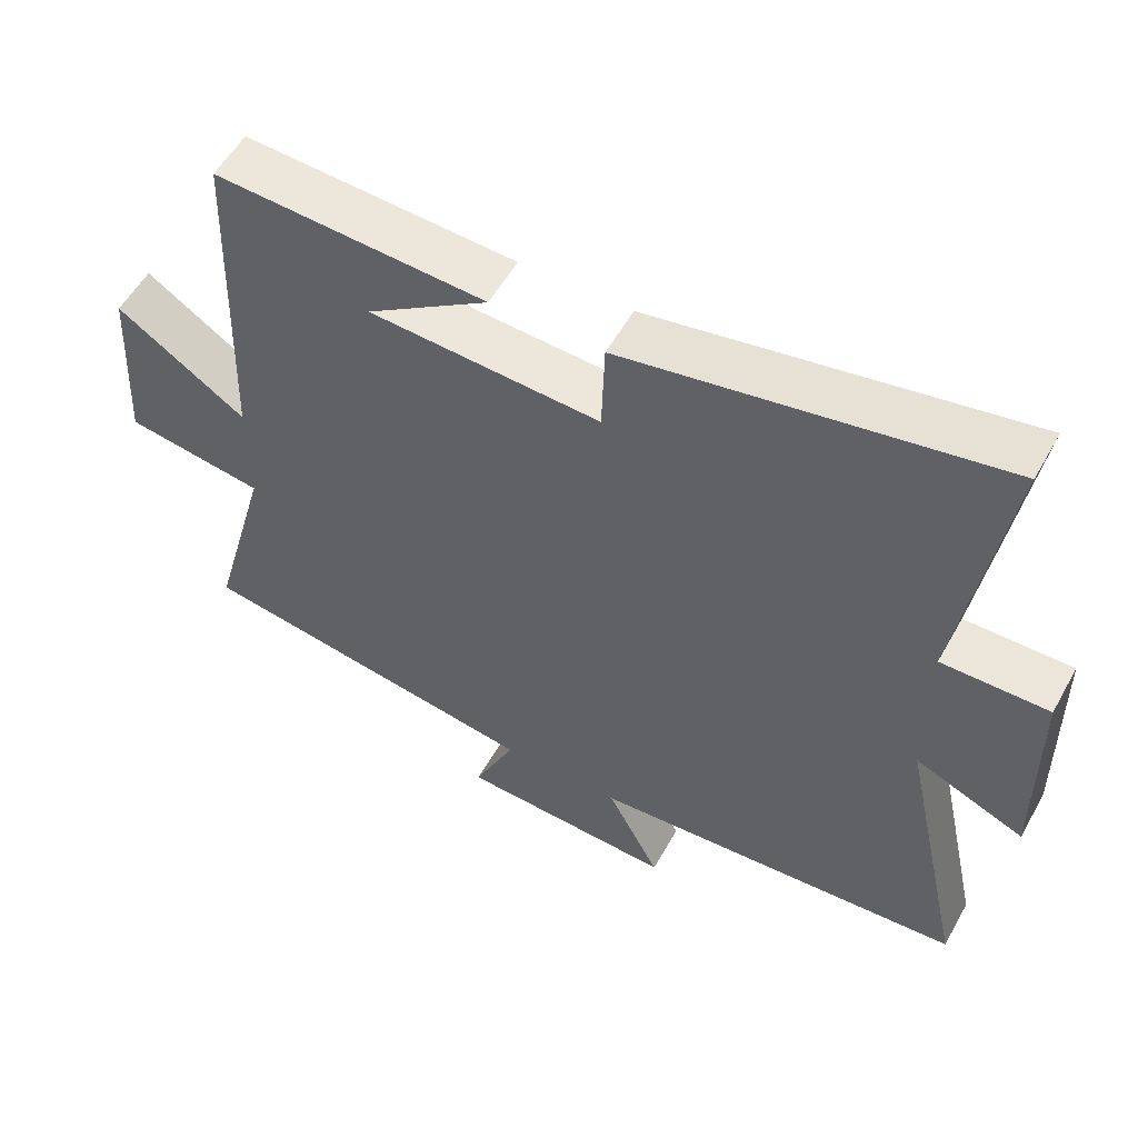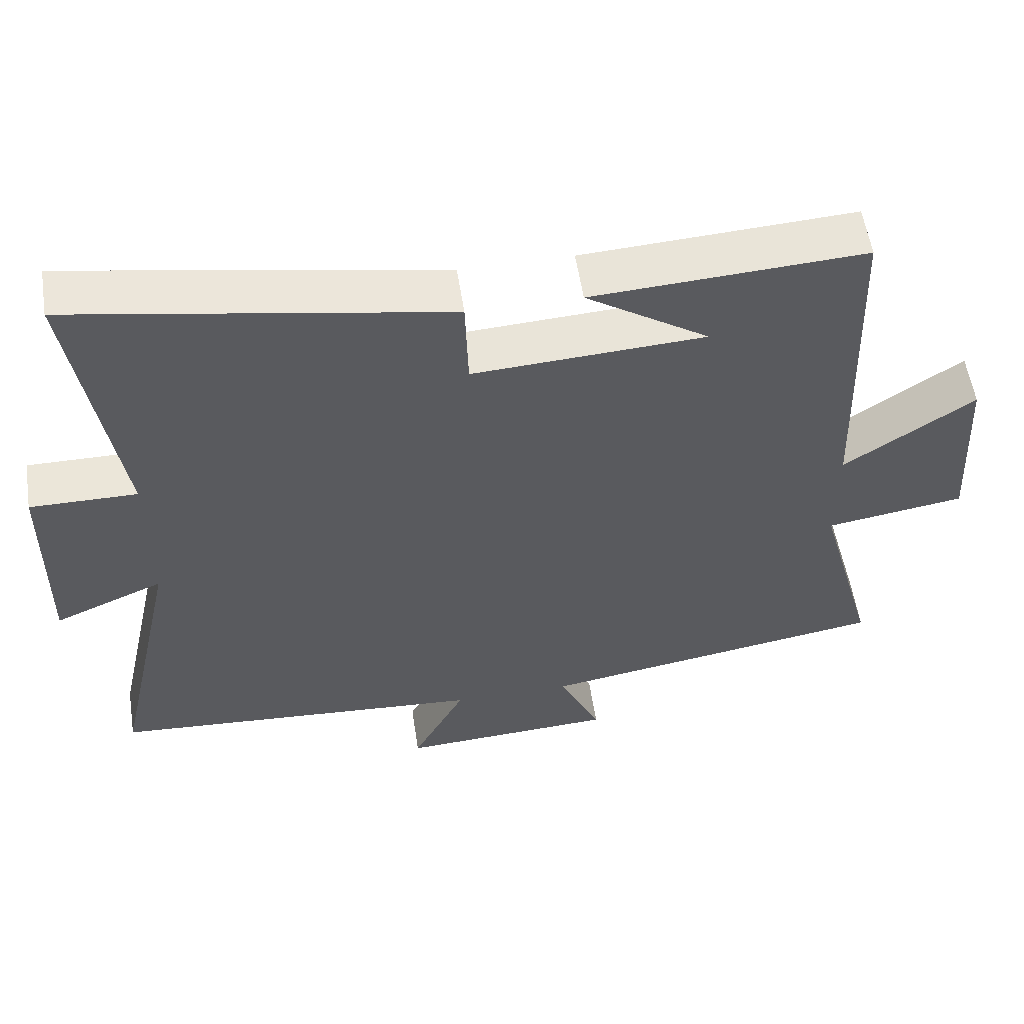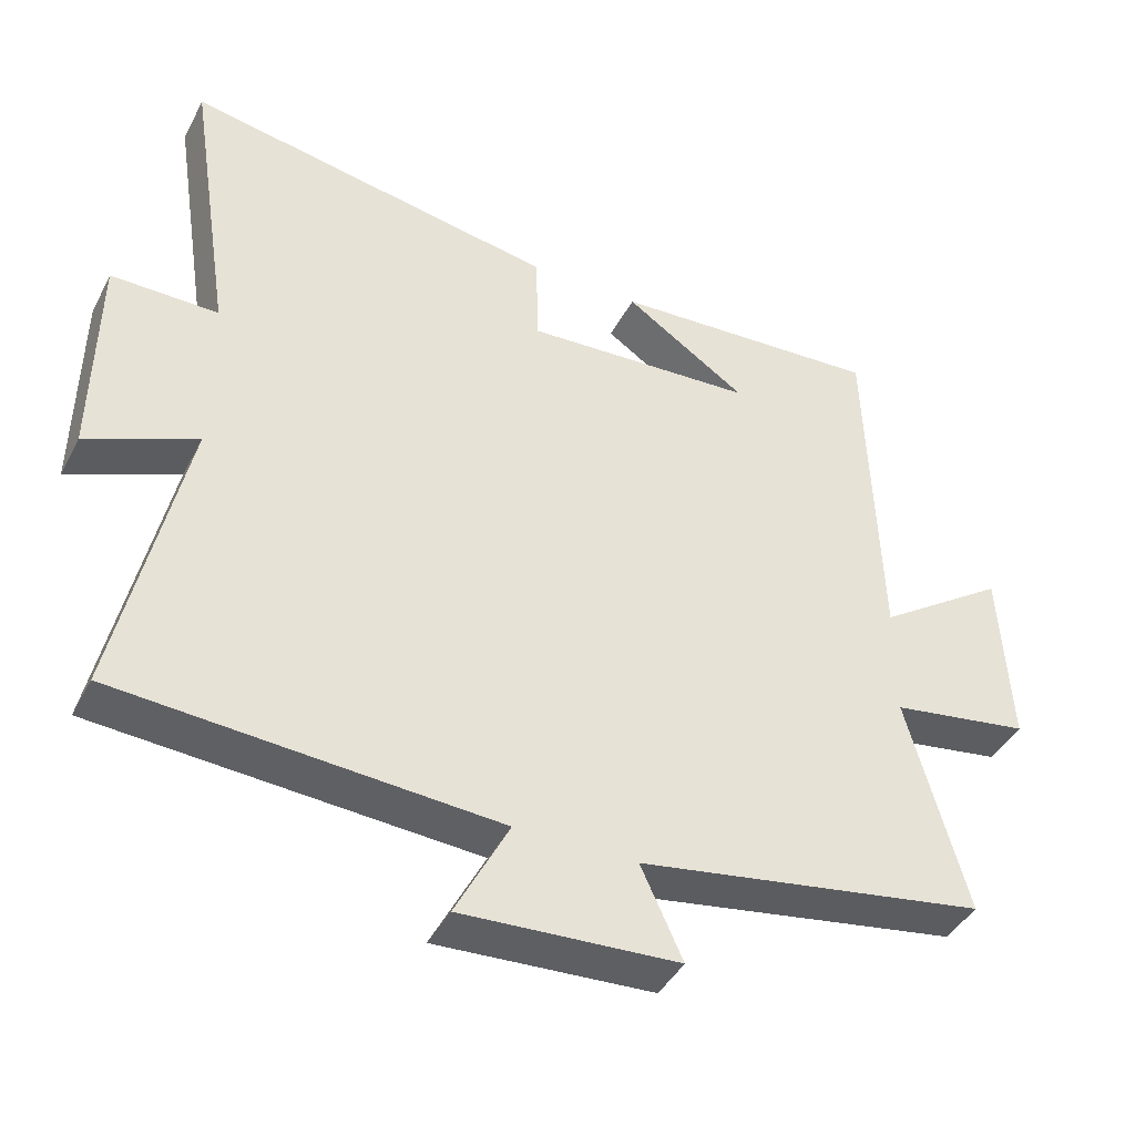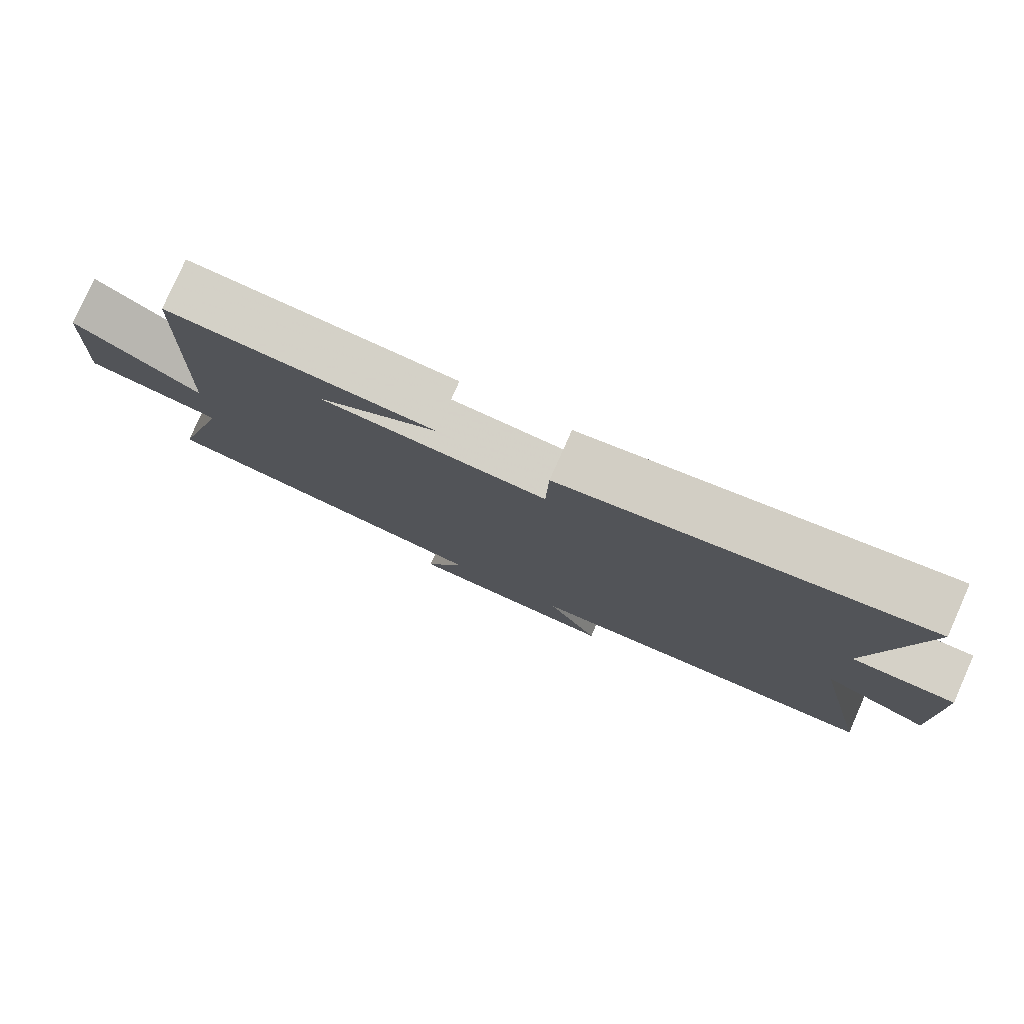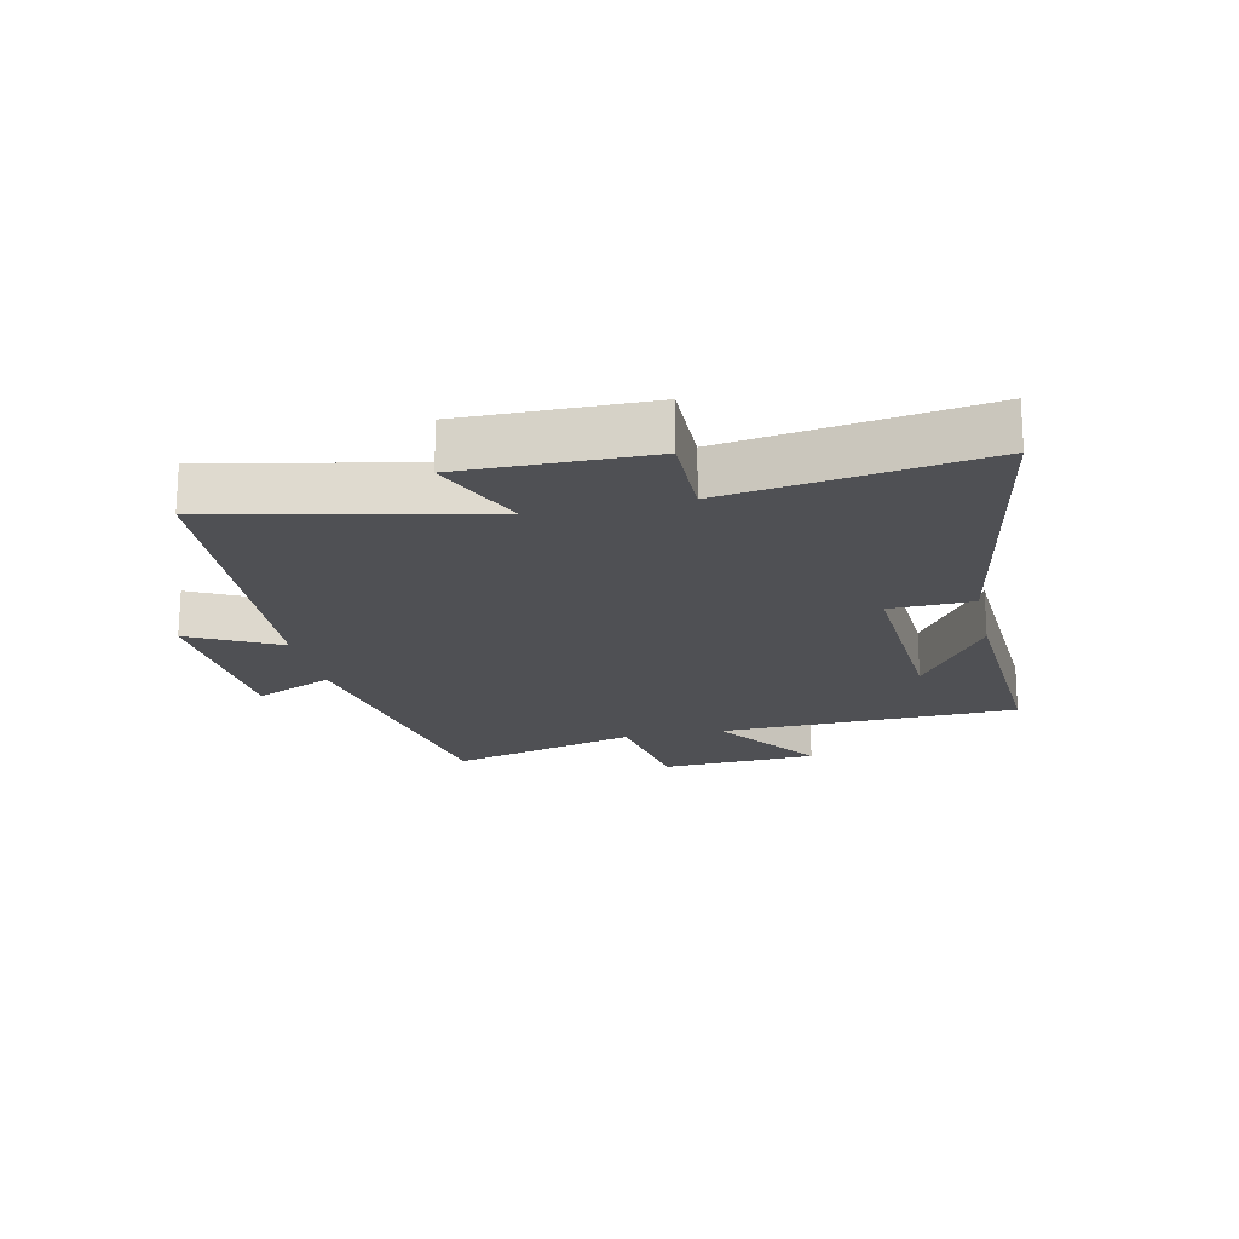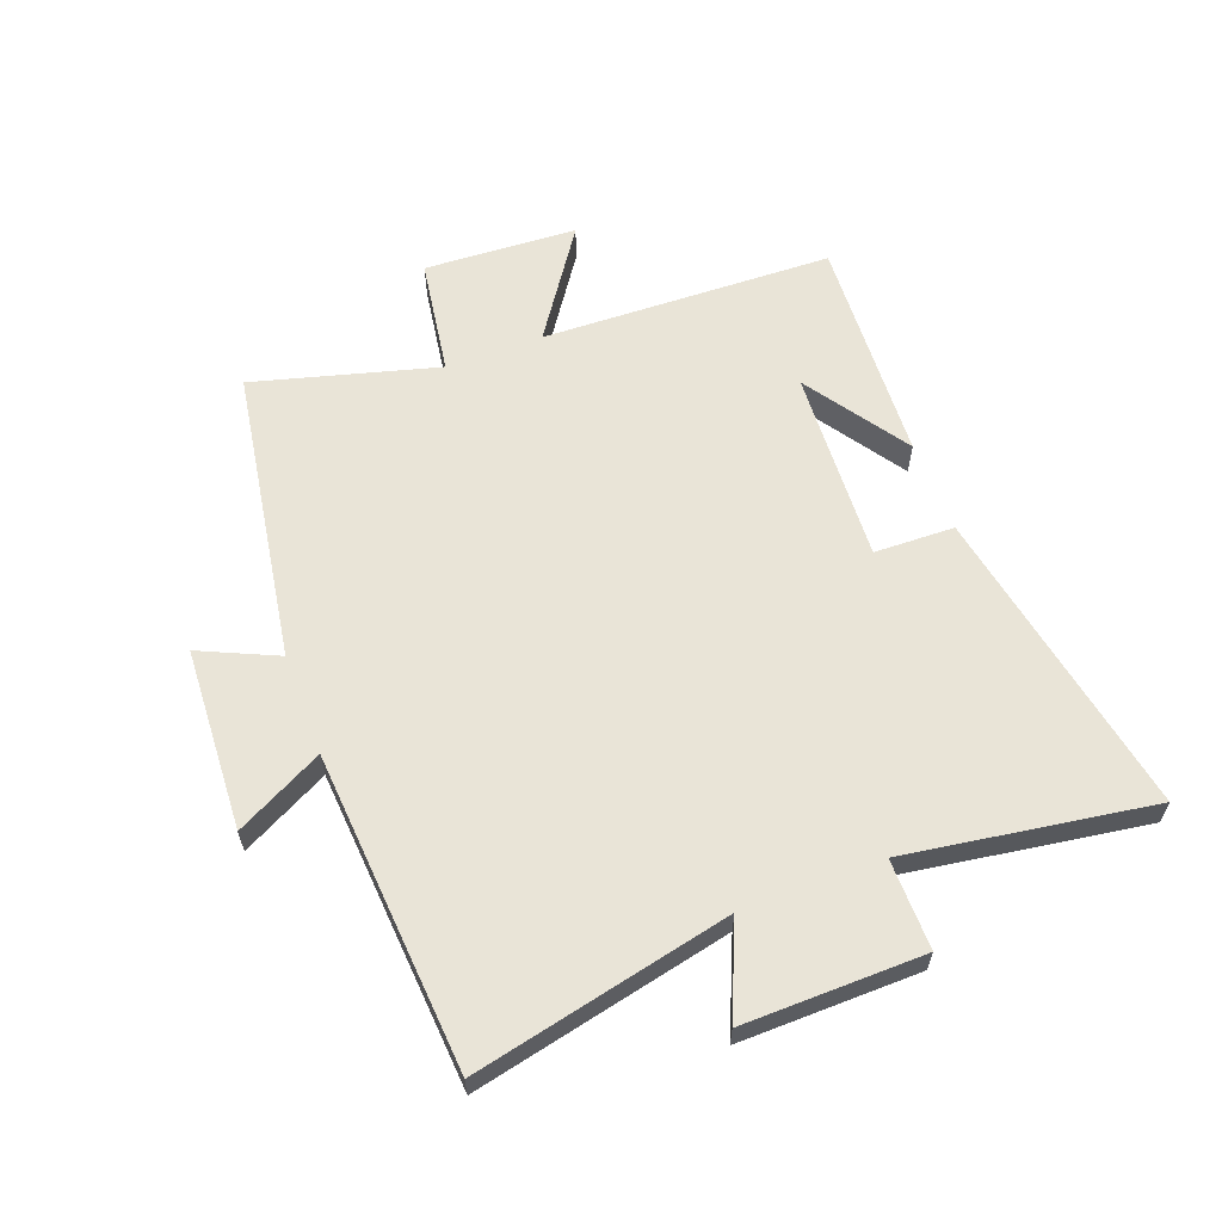
<metadata>
{"format":"obj","ext":"obj","renderer":"f3d","projection":"perspective","resolution":1024,"background":"white","views":[{"elev":55.3,"azim":-151.1,"up":"+Z"},{"elev":56.3,"azim":-8.7,"up":"+Z"},{"elev":-42.0,"azim":-25.7,"up":"+Z"},{"elev":79.3,"azim":-156.1,"up":"+Z"},{"elev":-19.2,"azim":-77.6,"up":"+Y"},{"elev":60.8,"azim":-110.7,"up":"+Y"}]}
</metadata>
<code>
v -0.562 0.07 0.593
v -0.046 0.07 0.5
v -0.042 0.07 0.368
v 0.278 0.07 0.386
v 0.108 0.07 0.5
v 0.484 0.07 0.521
v 0.5 0.07 0.041
v 0.679 0.07 0.163
v 0.693 0.07 -0.089
v 0.5 0.07 -0.119
v 0.583 0.07 -0.421
v 0.099 0.07 -0.5
v 0.157 0.07 -0.627
v -0.143 0.07 -0.643
v -0.069 0.07 -0.5
v -0.592 0.07 -0.463
v -0.5 0.07 -0.041
v -0.652 0.07 -0.106
v -0.648 0.07 0.19
v -0.5 0.07 0.189
v -0.562 0 0.593
v -0.046 0 0.5
v -0.042 0 0.368
v 0.278 0 0.386
v 0.108 0 0.5
v 0.484 0 0.521
v 0.5 0 0.041
v 0.679 0 0.163
v 0.693 0 -0.089
v 0.5 0 -0.119
v 0.583 0 -0.421
v 0.099 0 -0.5
v 0.157 0 -0.627
v -0.143 0 -0.643
v -0.069 0 -0.5
v -0.592 0 -0.463
v -0.5 0 -0.041
v -0.652 0 -0.106
v -0.648 0 0.19
v -0.5 0 0.189
f 17 18 19 20
f 15 16 17
f 15 17 20
f 12 13 14 15
f 10 11 12 15
f 10 15 20 1
f 7 8 9 10
f 4 5 6
f 4 6 7 10
f 1 2 3
f 10 1 3
f 3 4 10
f 40 39 38 37
f 37 36 35
f 40 37 35
f 35 34 33 32
f 35 32 31 30
f 21 40 35 30
f 30 29 28 27
f 26 25 24
f 30 27 26 24
f 23 22 21
f 23 21 30
f 30 24 23
f 1 21 22 2
f 2 22 23 3
f 3 23 24 4
f 4 24 25 5
f 5 25 26 6
f 6 26 27 7
f 7 27 28 8
f 8 28 29 9
f 9 29 30 10
f 10 30 31 11
f 11 31 32 12
f 12 32 33 13
f 13 33 34 14
f 14 34 35 15
f 15 35 36 16
f 16 36 37 17
f 17 37 38 18
f 18 38 39 19
f 19 39 40 20
f 20 40 21 1

</code>
